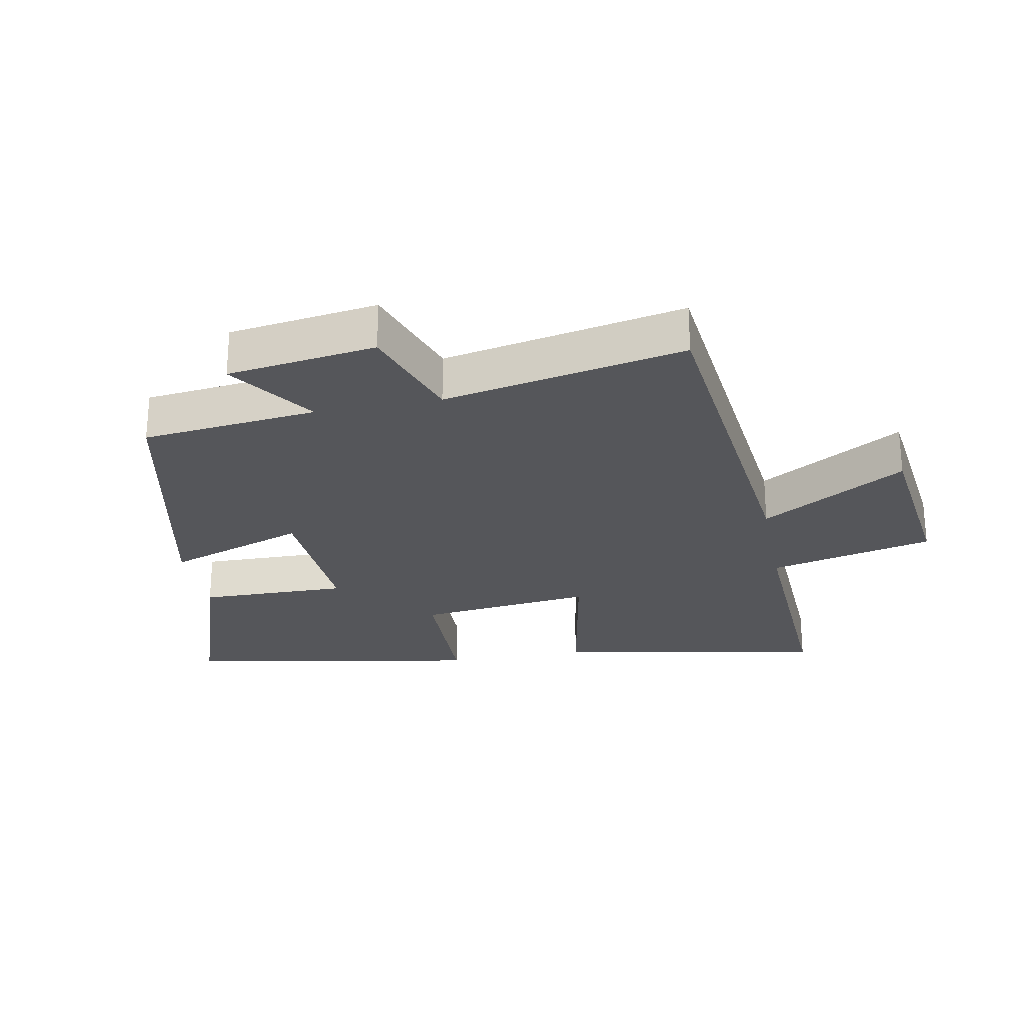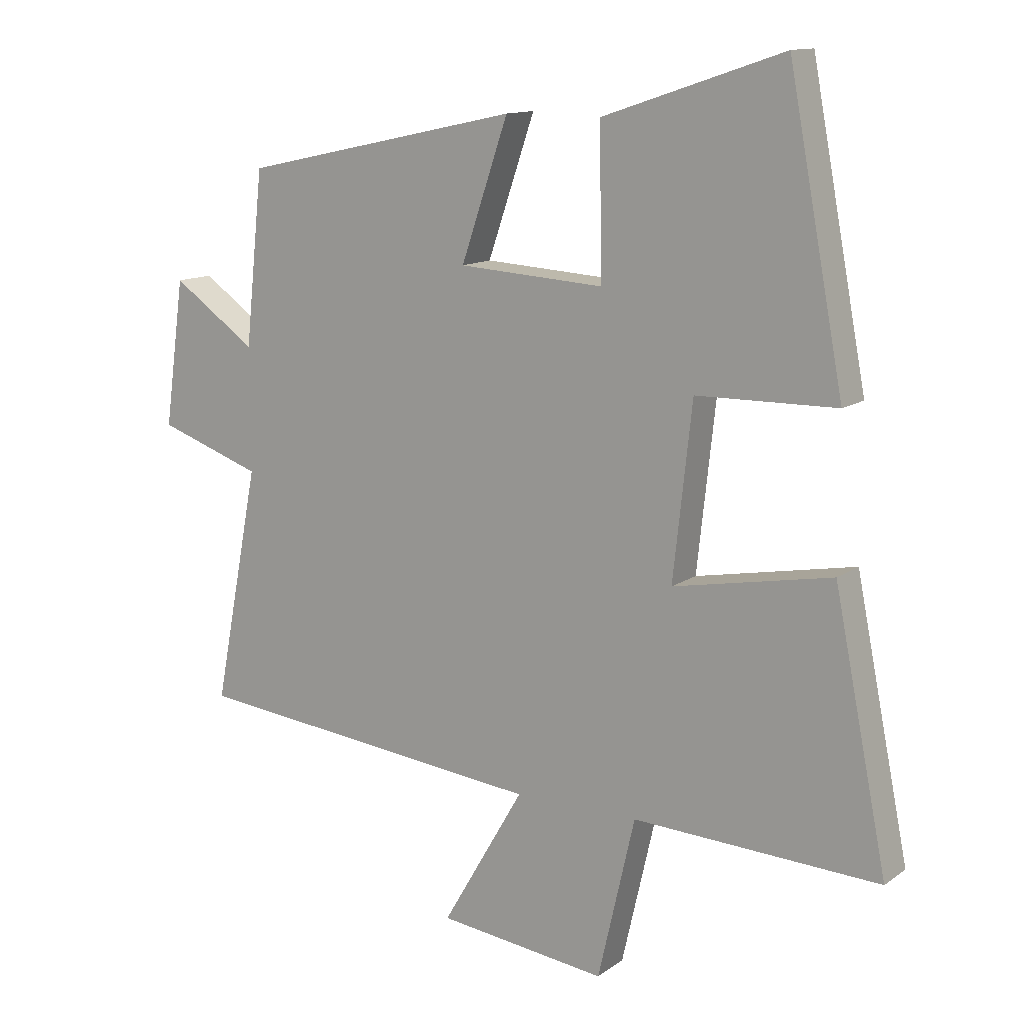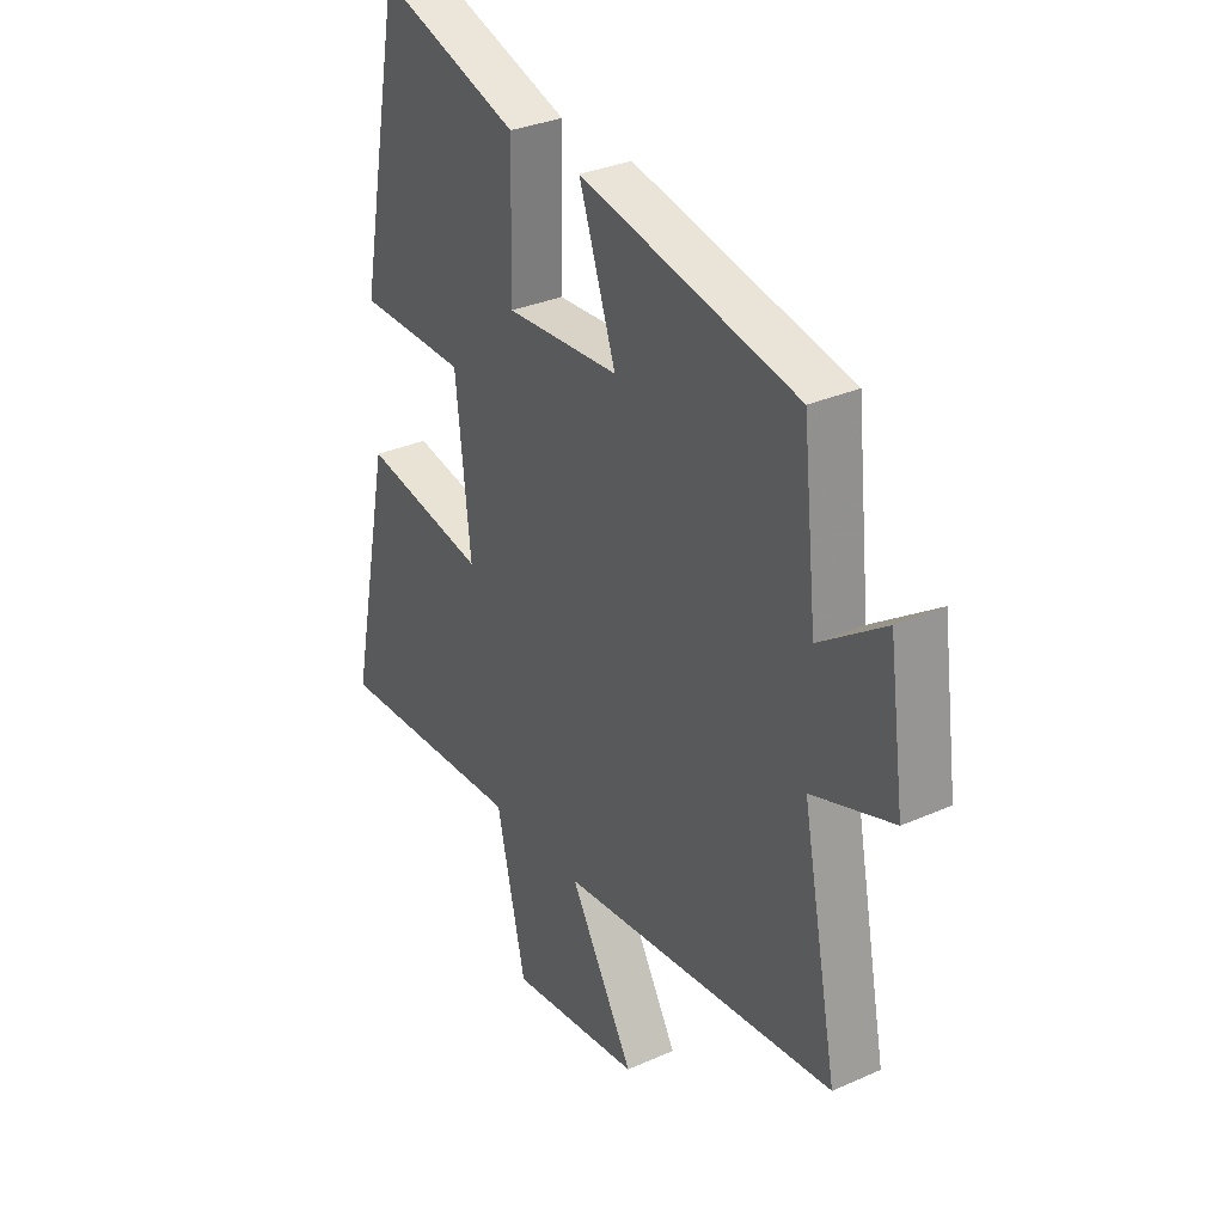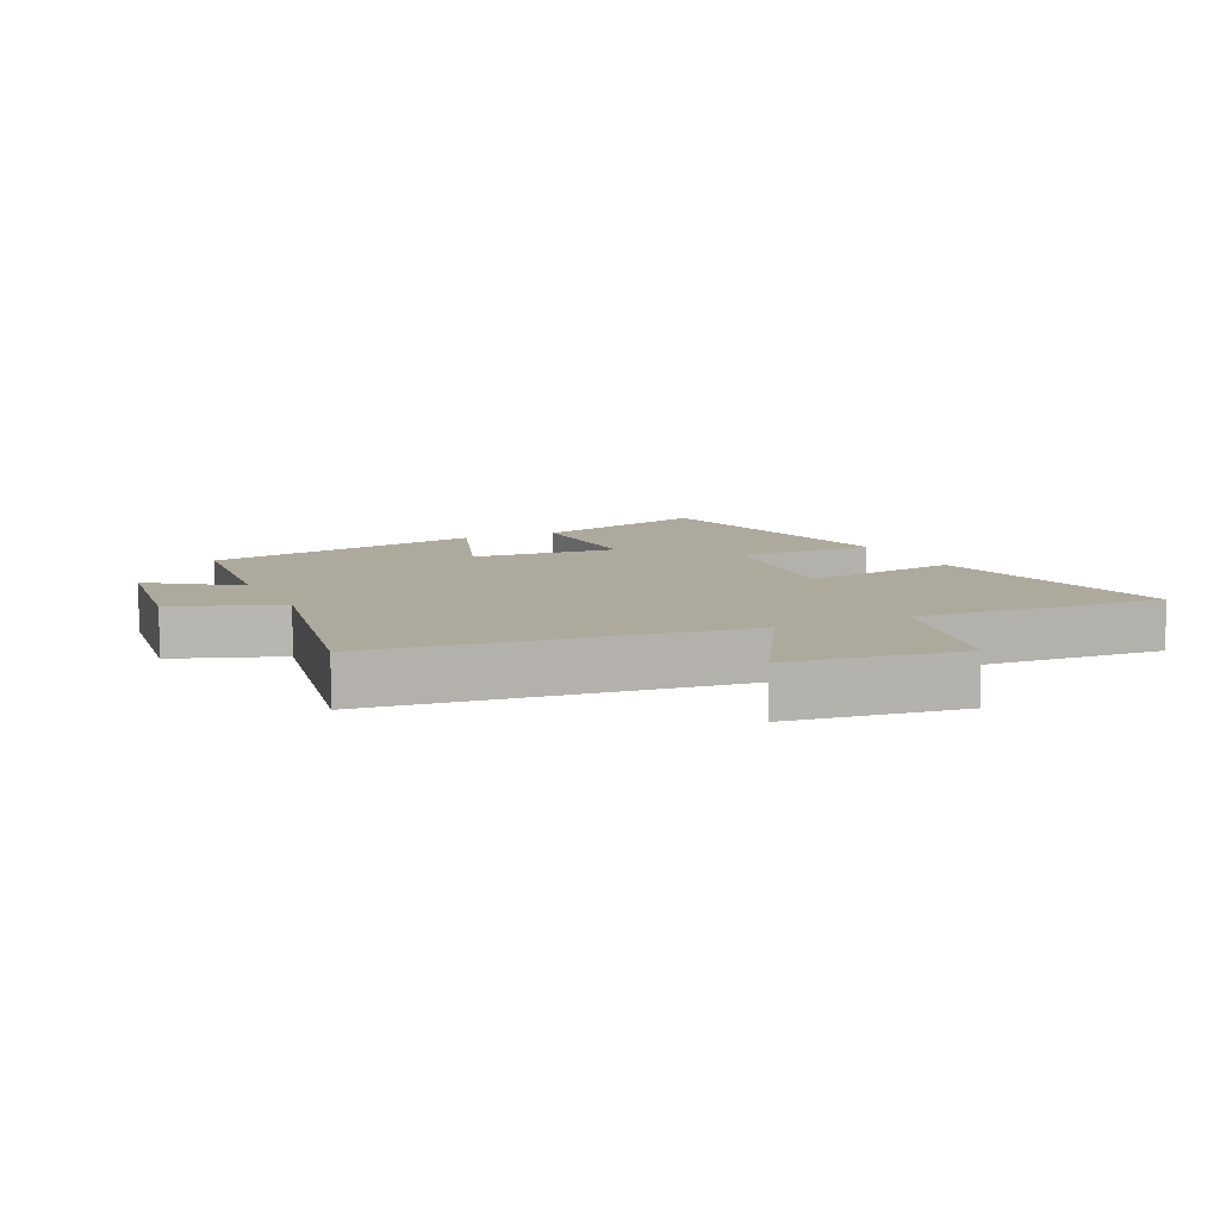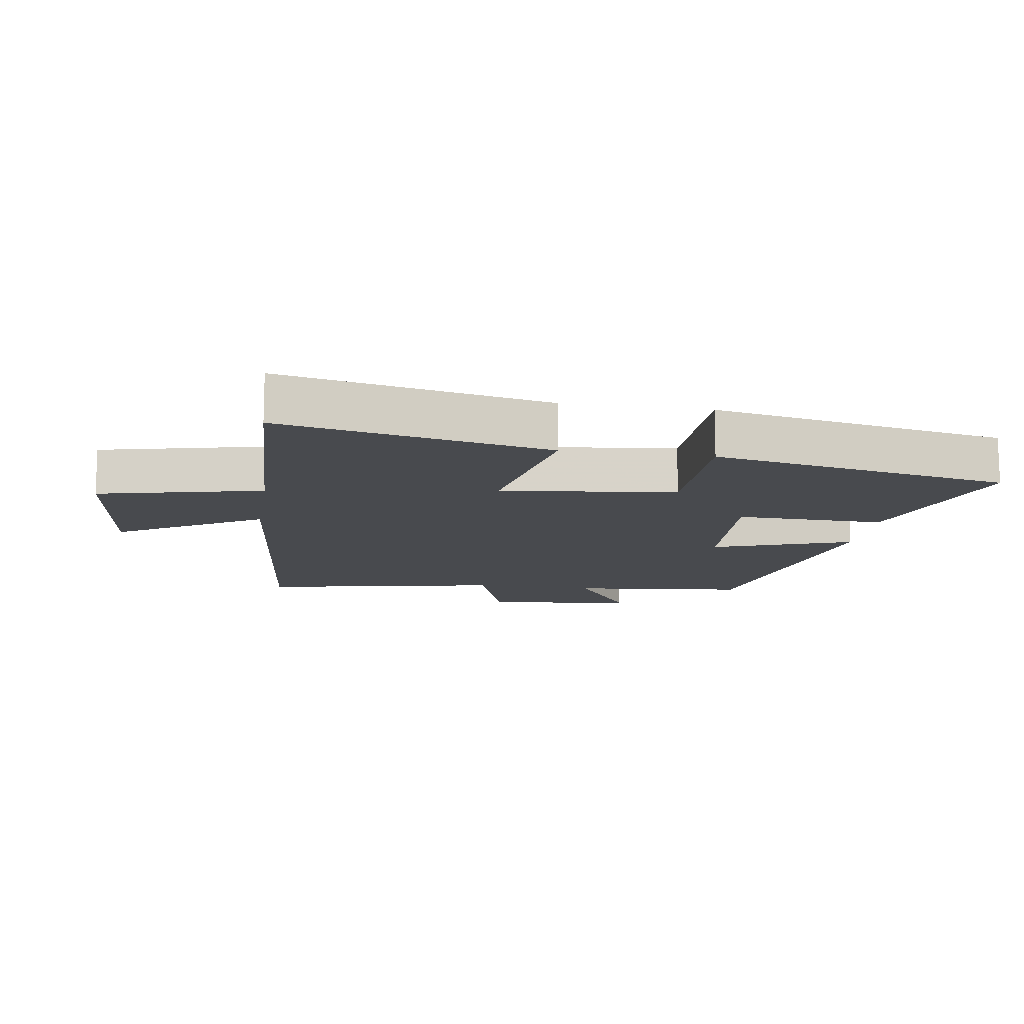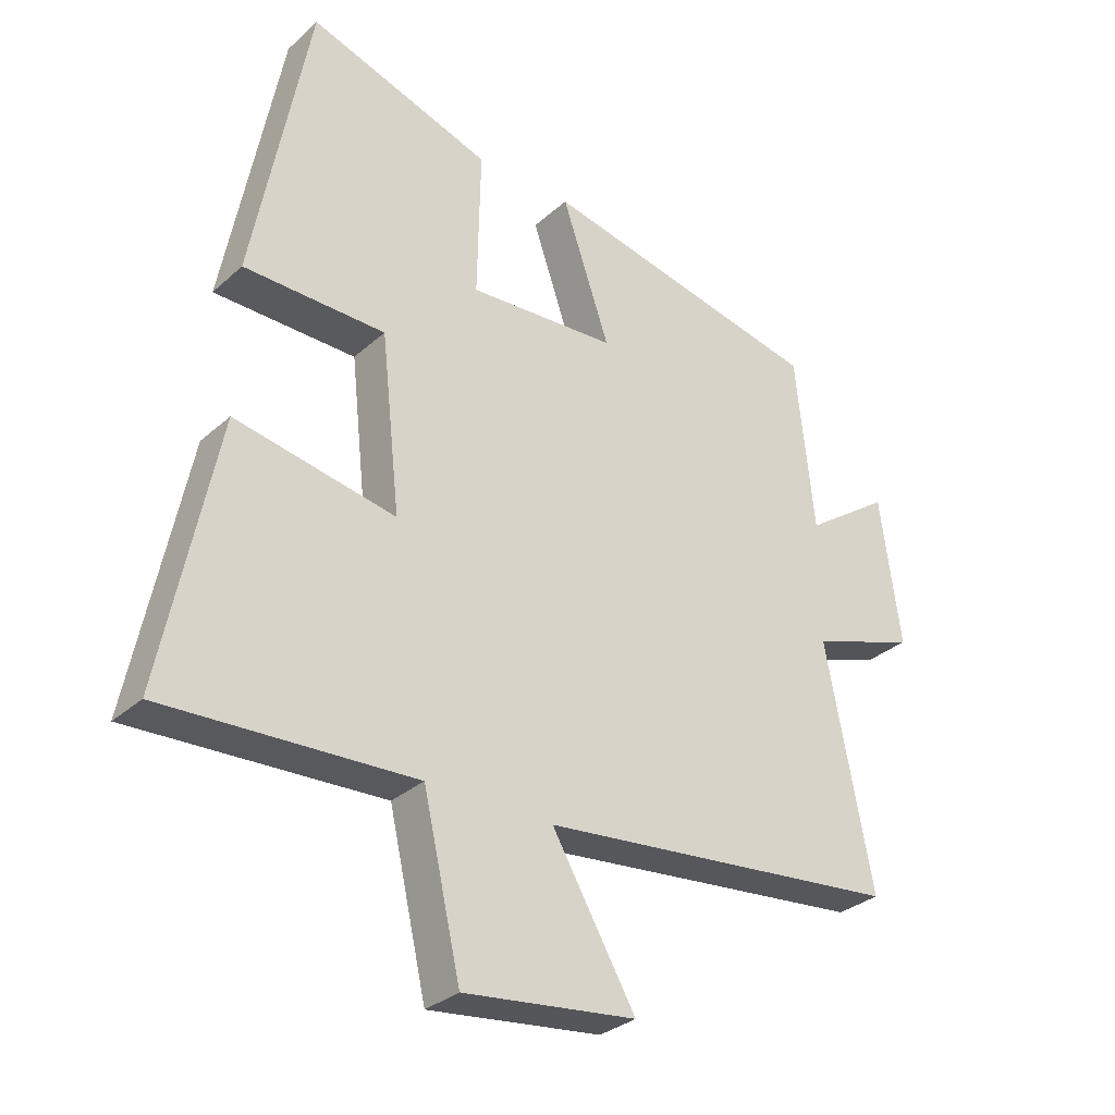
<metadata>
{"format":"obj","ext":"obj","renderer":"f3d","projection":"perspective","resolution":1024,"background":"white","views":[{"elev":-26.1,"azim":101.1,"up":"+Y"},{"elev":12.8,"azim":-147.1,"up":"+Z"},{"elev":31.5,"azim":57.8,"up":"+Z"},{"elev":8.8,"azim":155.2,"up":"+Y"},{"elev":-13.1,"azim":-98.7,"up":"+Y"},{"elev":-31.0,"azim":-38.5,"up":"+Z"}]}
</metadata>
<code>
v 0.573 0.07 -0.442
v 0.005 0.07 -0.5
v 0.136 0.07 -0.725
v -0.134 0.07 -0.757
v -0.193 0.07 -0.5
v -0.585 0.07 -0.517
v -0.5 0.07 -0.097
v -0.248 0.07 -0.145
v -0.278 0.07 0.129
v -0.5 0.07 0.133
v -0.412 0.07 0.596
v -0.125 0.07 0.5
v -0.13 0.07 0.268
v 0.102 0.07 0.282
v 0.027 0.07 0.5
v 0.471 0.07 0.404
v 0.5 0.07 0.13
v 0.634 0.07 0.223
v 0.666 0.07 -0.009
v 0.5 0.07 -0.066
v 0.573 0 -0.442
v 0.005 0 -0.5
v 0.136 0 -0.725
v -0.134 0 -0.757
v -0.193 0 -0.5
v -0.585 0 -0.517
v -0.5 0 -0.097
v -0.248 0 -0.145
v -0.278 0 0.129
v -0.5 0 0.133
v -0.412 0 0.596
v -0.125 0 0.5
v -0.13 0 0.268
v 0.102 0 0.282
v 0.027 0 0.5
v 0.471 0 0.404
v 0.5 0 0.13
v 0.634 0 0.223
v 0.666 0 -0.009
v 0.5 0 -0.066
f 17 18 19 20
f 16 17 20
f 15 16 20
f 14 15 20
f 20 1 2
f 14 20 2
f 13 14 2
f 11 12 13
f 10 11 13
f 9 10 13
f 8 9 13 2
f 5 6 7 8
f 4 5 8
f 3 4 8
f 2 3 8
f 40 39 38 37
f 40 37 36
f 40 36 35
f 40 35 34
f 22 21 40
f 22 40 34
f 22 34 33
f 33 32 31
f 33 31 30
f 33 30 29
f 22 33 29 28
f 28 27 26 25
f 28 25 24
f 28 24 23
f 28 23 22
f 1 21 22 2
f 2 22 23 3
f 3 23 24 4
f 4 24 25 5
f 5 25 26 6
f 6 26 27 7
f 7 27 28 8
f 8 28 29 9
f 9 29 30 10
f 10 30 31 11
f 11 31 32 12
f 12 32 33 13
f 13 33 34 14
f 14 34 35 15
f 15 35 36 16
f 16 36 37 17
f 17 37 38 18
f 18 38 39 19
f 19 39 40 20
f 20 40 21 1

</code>
